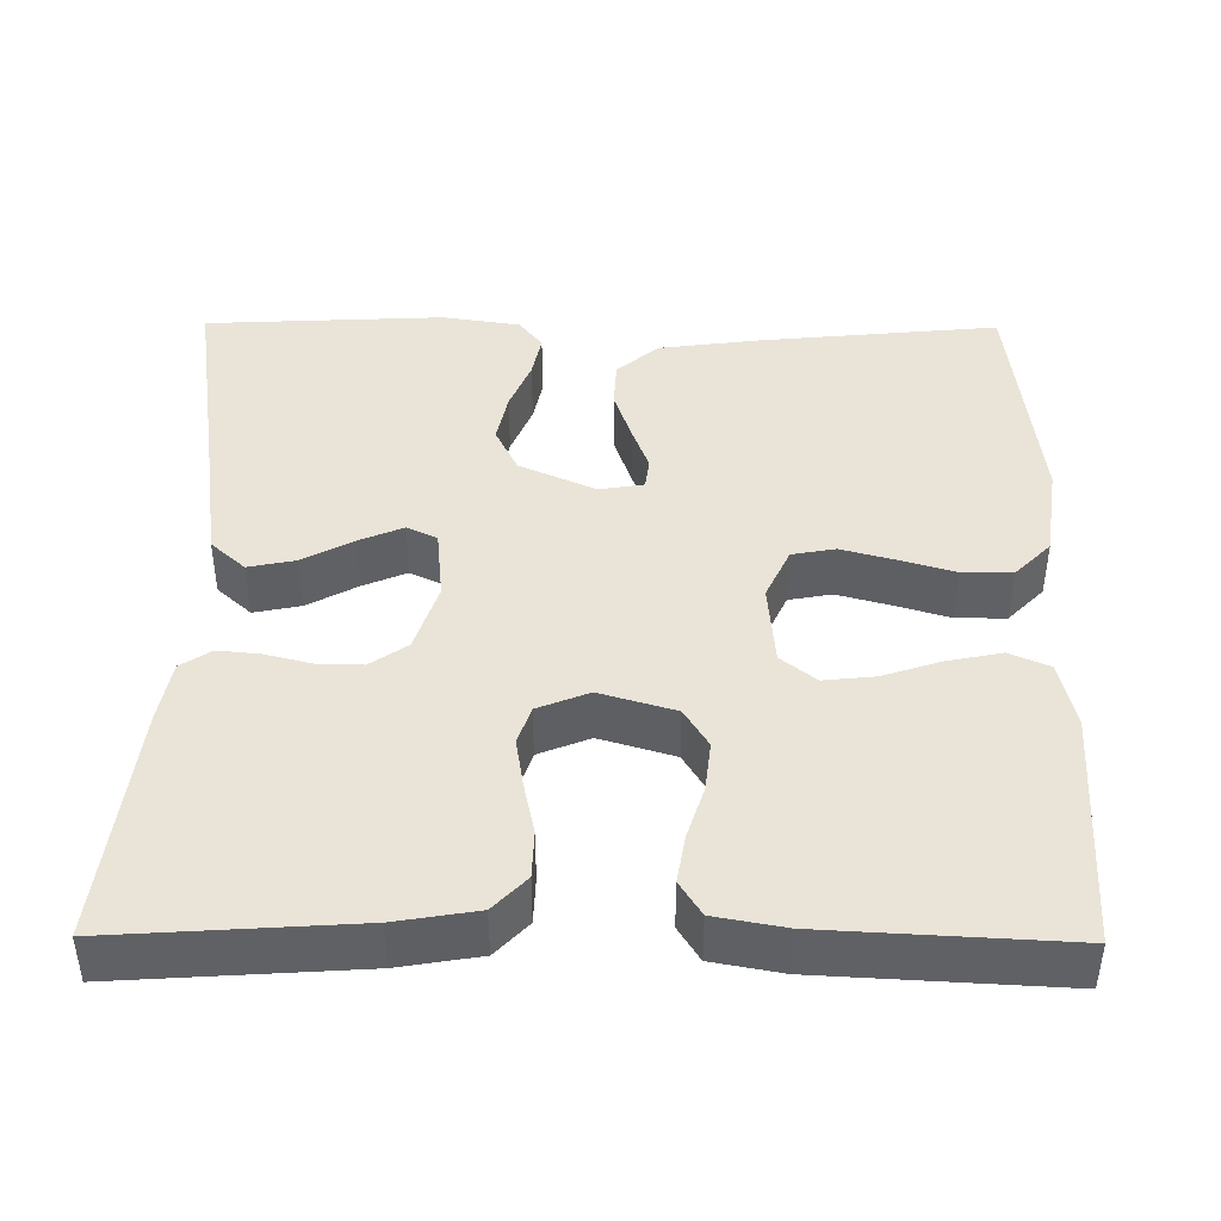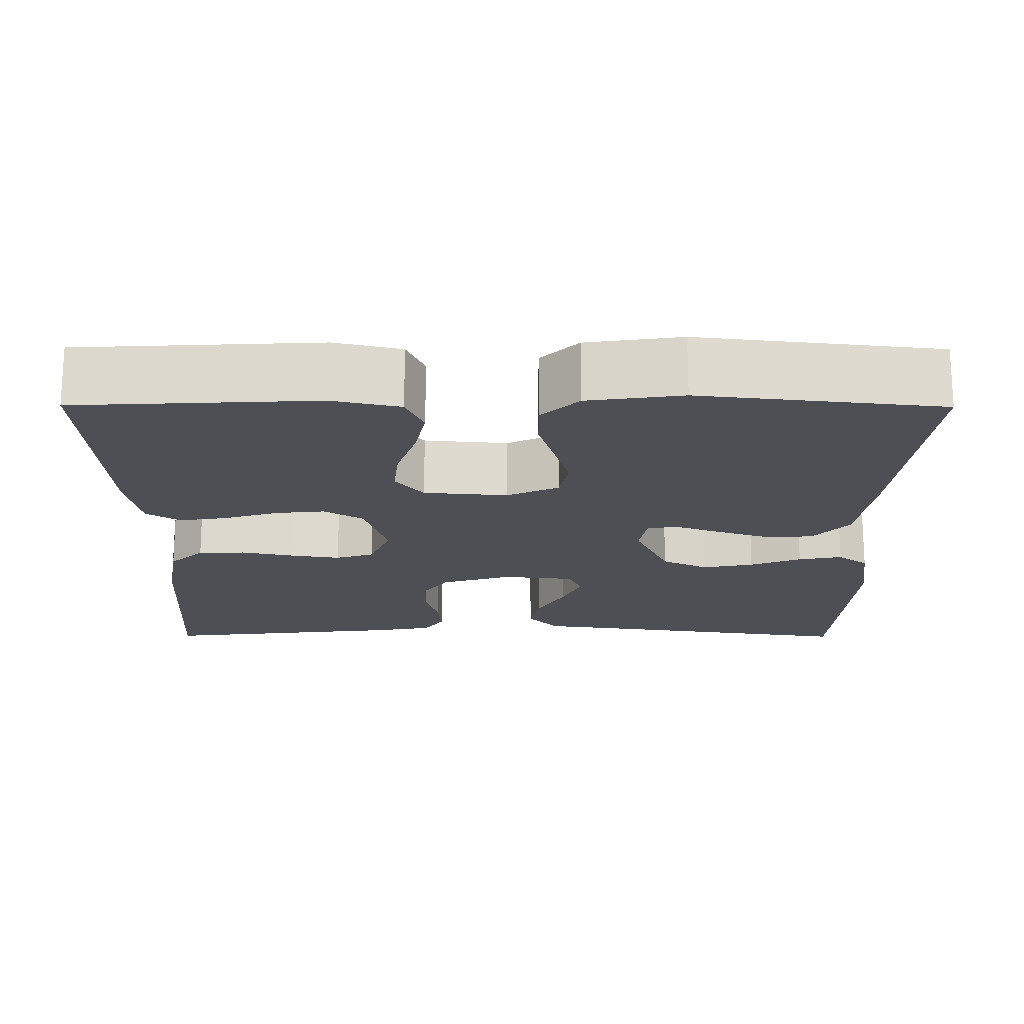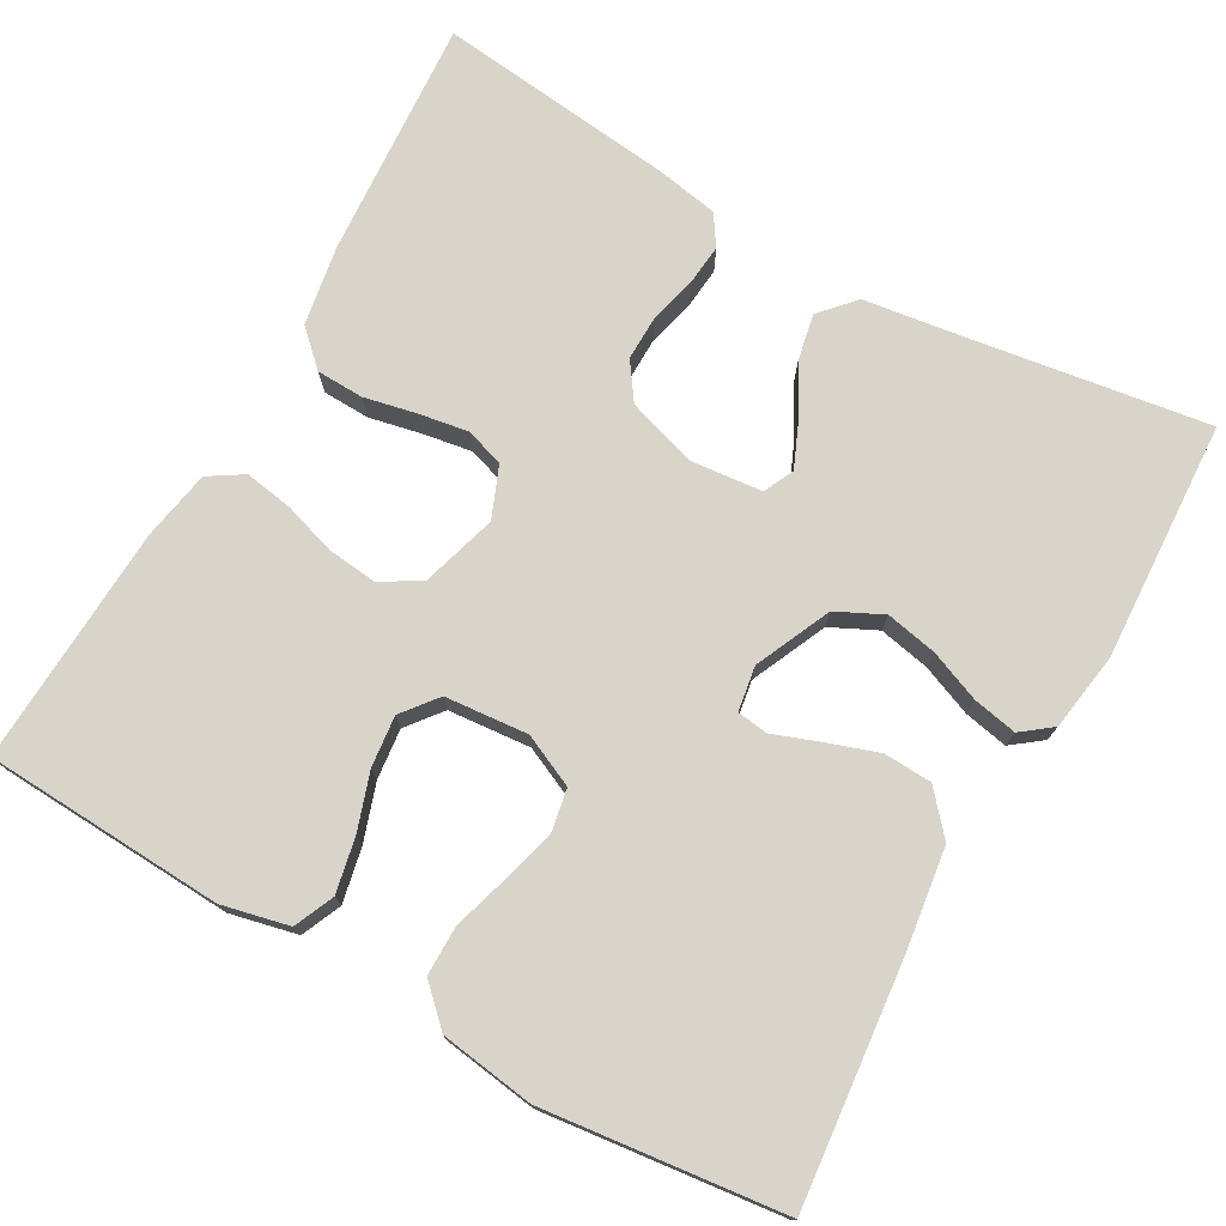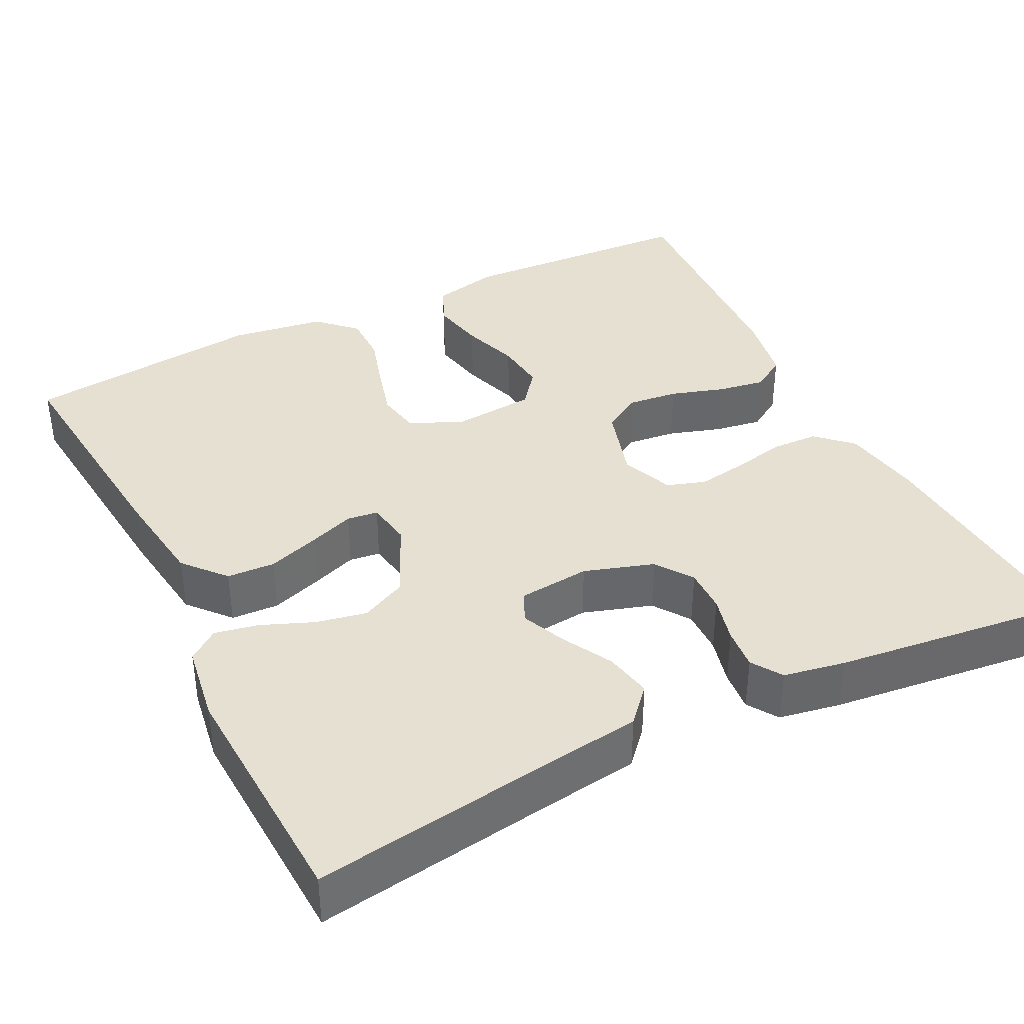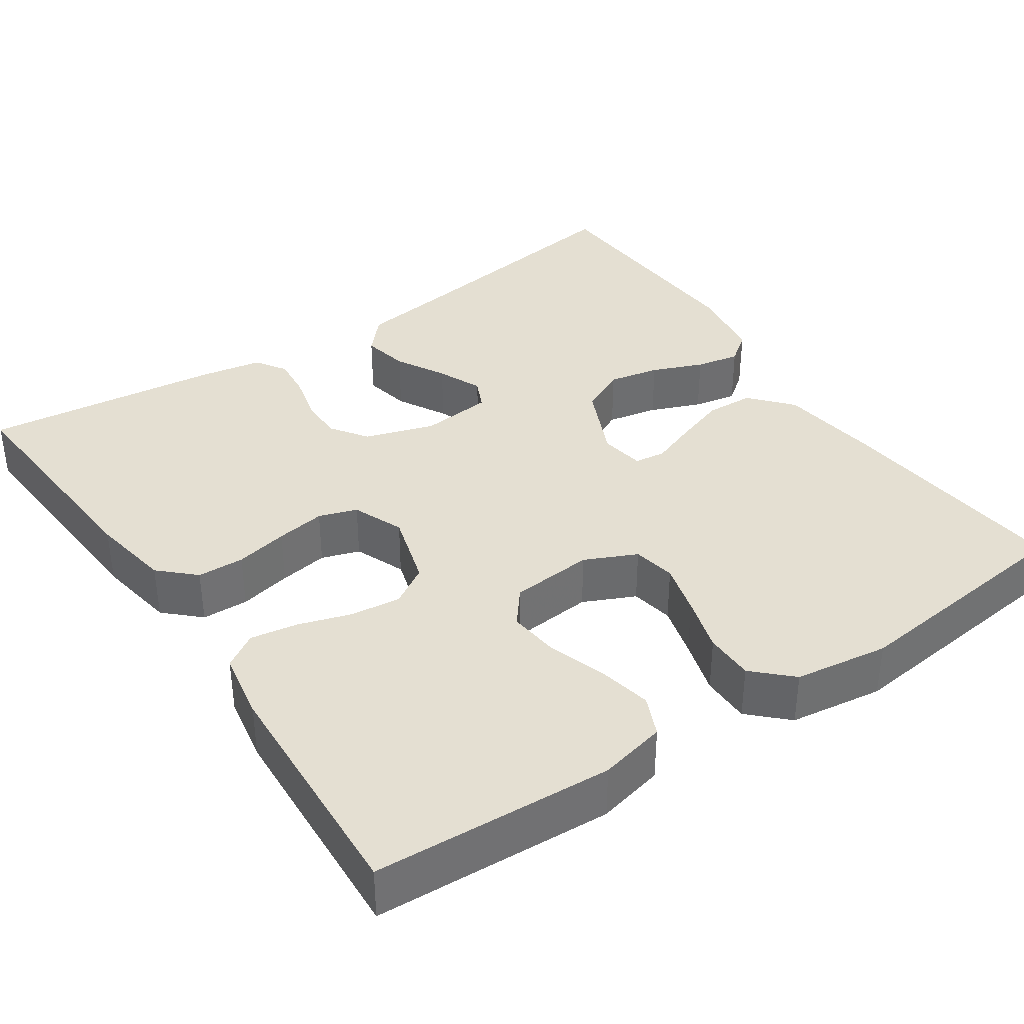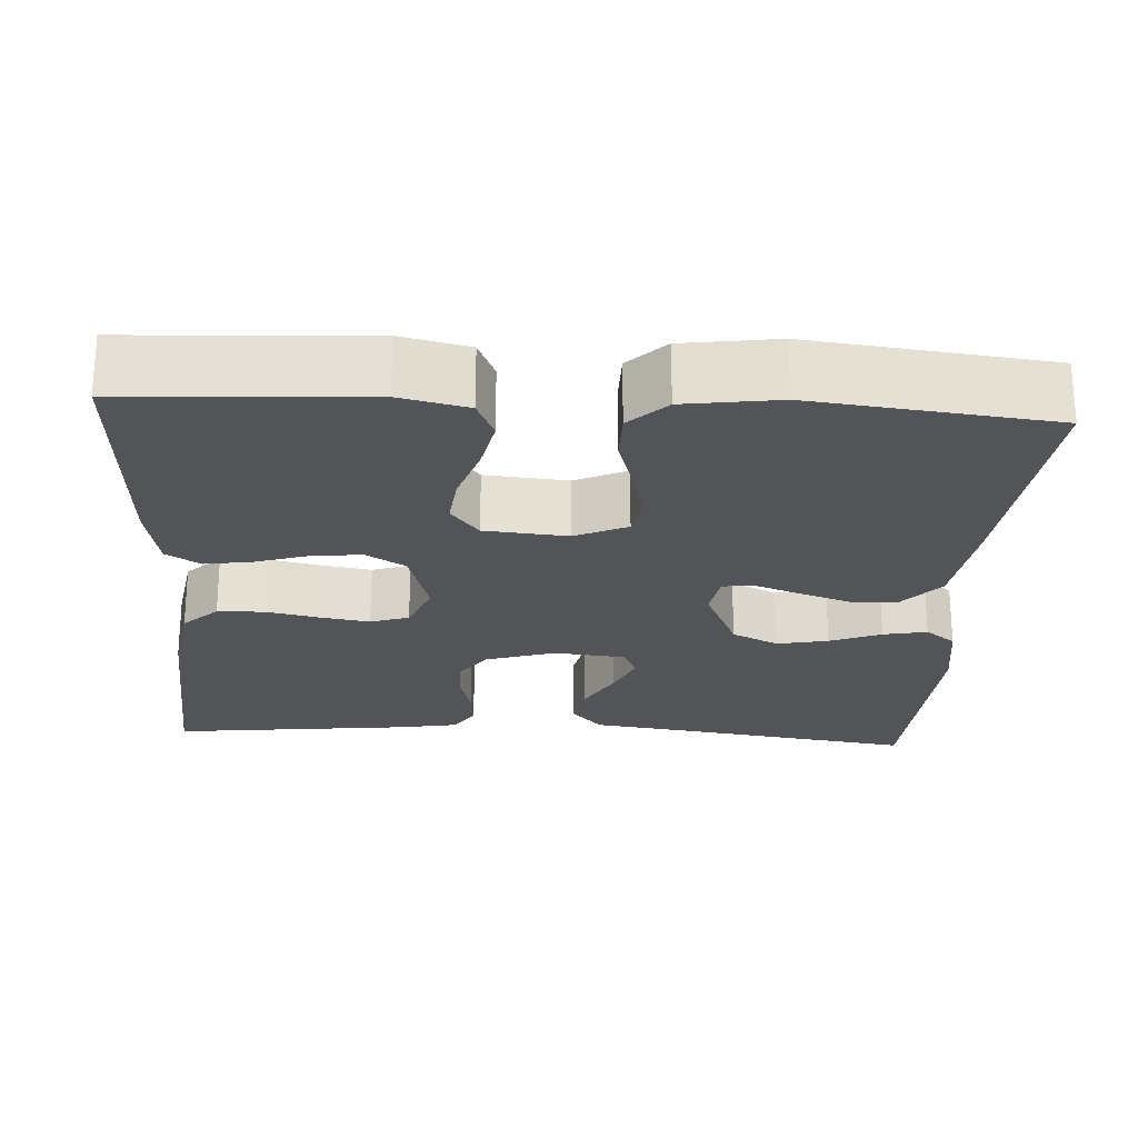
<metadata>
{"format":"obj","ext":"obj","renderer":"f3d","projection":"perspective","resolution":1024,"background":"white","views":[{"elev":42.8,"azim":-89.5,"up":"+Y"},{"elev":-18.3,"azim":-0.3,"up":"+Y"},{"elev":75.1,"azim":29.4,"up":"+Y"},{"elev":38.3,"azim":153.4,"up":"+Y"},{"elev":37.2,"azim":-34.2,"up":"+Y"},{"elev":-23.6,"azim":-3.4,"up":"+Y"}]}
</metadata>
<code>
v -0.5 0.07 -0.5
v -0.48 0.07 -0.2
v -0.463 0.07 -0.099
v -0.42 0.07 -0.058
v -0.361 0.07 -0.056
v -0.295 0.07 -0.07
v -0.233 0.07 -0.08
v -0.185 0.07 -0.064
v -0.159 0.07 0
v -0.187 0.07 0.094
v -0.236 0.07 0.124
v -0.299 0.07 0.117
v -0.365 0.07 0.096
v -0.425 0.07 0.086
v -0.468 0.07 0.113
v -0.484 0.07 0.2
v -0.5 0.07 0.5
v -0.2 0.07 0.516
v -0.116 0.07 0.497
v -0.094 0.07 0.447
v -0.108 0.07 0.379
v -0.132 0.07 0.307
v -0.139 0.07 0.243
v -0.104 0.07 0.199
v 0 0.07 0.19
v 0.065 0.07 0.22
v 0.075 0.07 0.274
v 0.057 0.07 0.34
v 0.036 0.07 0.41
v 0.036 0.07 0.472
v 0.082 0.07 0.517
v 0.2 0.07 0.534
v 0.5 0.07 0.5
v 0.47 0.07 0.2
v 0.453 0.07 0.073
v 0.408 0.07 0.021
v 0.348 0.07 0.018
v 0.283 0.07 0.04
v 0.226 0.07 0.061
v 0.187 0.07 0.056
v 0.178 0.07 0
v 0.221 0.07 -0.095
v 0.279 0.07 -0.123
v 0.343 0.07 -0.11
v 0.407 0.07 -0.084
v 0.462 0.07 -0.073
v 0.5 0.07 -0.102
v 0.515 0.07 -0.2
v 0.5 0.07 -0.5
v 0.2 0.07 -0.456
v 0.077 0.07 -0.439
v 0.038 0.07 -0.396
v 0.05 0.07 -0.337
v 0.084 0.07 -0.275
v 0.108 0.07 -0.219
v 0.09 0.07 -0.181
v 0 0.07 -0.172
v -0.087 0.07 -0.2
v -0.119 0.07 -0.246
v -0.118 0.07 -0.302
v -0.103 0.07 -0.361
v -0.098 0.07 -0.413
v -0.123 0.07 -0.451
v -0.2 0.07 -0.465
v -0.5 0 -0.5
v -0.48 0 -0.2
v -0.463 0 -0.099
v -0.42 0 -0.058
v -0.361 0 -0.056
v -0.295 0 -0.07
v -0.233 0 -0.08
v -0.185 0 -0.064
v -0.159 0 0
v -0.187 0 0.094
v -0.236 0 0.124
v -0.299 0 0.117
v -0.365 0 0.096
v -0.425 0 0.086
v -0.468 0 0.113
v -0.484 0 0.2
v -0.5 0 0.5
v -0.2 0 0.516
v -0.116 0 0.497
v -0.094 0 0.447
v -0.108 0 0.379
v -0.132 0 0.307
v -0.139 0 0.243
v -0.104 0 0.199
v 0 0 0.19
v 0.065 0 0.22
v 0.075 0 0.274
v 0.057 0 0.34
v 0.036 0 0.41
v 0.036 0 0.472
v 0.082 0 0.517
v 0.2 0 0.534
v 0.5 0 0.5
v 0.47 0 0.2
v 0.453 0 0.073
v 0.408 0 0.021
v 0.348 0 0.018
v 0.283 0 0.04
v 0.226 0 0.061
v 0.187 0 0.056
v 0.178 0 0
v 0.221 0 -0.095
v 0.279 0 -0.123
v 0.343 0 -0.11
v 0.407 0 -0.084
v 0.462 0 -0.073
v 0.5 0 -0.102
v 0.515 0 -0.2
v 0.5 0 -0.5
v 0.2 0 -0.456
v 0.077 0 -0.439
v 0.038 0 -0.396
v 0.05 0 -0.337
v 0.084 0 -0.275
v 0.108 0 -0.219
v 0.09 0 -0.181
v 0 0 -0.172
v -0.087 0 -0.2
v -0.119 0 -0.246
v -0.118 0 -0.302
v -0.103 0 -0.361
v -0.098 0 -0.413
v -0.123 0 -0.451
v -0.2 0 -0.465
f 4 5 6
f 3 4 6
f 2 3 6
f 1 2 6
f 64 1 6
f 63 64 6
f 62 63 6
f 61 62 6
f 60 61 6
f 59 60 6 7
f 58 59 7 8
f 57 58 8 9
f 56 57 9 10
f 52 53 54
f 51 52 54
f 50 51 54
f 50 54 55
f 49 50 55
f 48 49 55
f 47 48 55
f 46 47 55
f 45 46 55
f 44 45 55
f 43 44 55 56
f 37 38 39
f 36 37 39
f 35 36 39
f 34 35 39
f 33 34 39
f 32 33 39
f 31 32 39
f 30 31 39
f 29 30 39
f 28 29 39
f 27 28 39 40
f 26 27 40 41
f 20 21 22
f 19 20 22
f 18 19 22
f 17 18 22
f 16 17 22
f 15 16 22
f 14 15 22
f 13 14 22
f 12 13 22
f 11 12 22 23
f 10 11 23 24
f 42 43 56 10
f 41 42 10
f 26 41 10
f 25 26 10
f 10 24 25
f 70 69 68
f 70 68 67
f 70 67 66
f 70 66 65
f 70 65 128
f 70 128 127
f 70 127 126
f 70 126 125
f 70 125 124
f 71 70 124 123
f 72 71 123 122
f 73 72 122 121
f 74 73 121 120
f 118 117 116
f 118 116 115
f 118 115 114
f 119 118 114
f 119 114 113
f 119 113 112
f 119 112 111
f 119 111 110
f 119 110 109
f 119 109 108
f 120 119 108 107
f 103 102 101
f 103 101 100
f 103 100 99
f 103 99 98
f 103 98 97
f 103 97 96
f 103 96 95
f 103 95 94
f 103 94 93
f 103 93 92
f 104 103 92 91
f 105 104 91 90
f 86 85 84
f 86 84 83
f 86 83 82
f 86 82 81
f 86 81 80
f 86 80 79
f 86 79 78
f 86 78 77
f 86 77 76
f 87 86 76 75
f 88 87 75 74
f 74 120 107 106
f 74 106 105
f 74 105 90
f 74 90 89
f 89 88 74
f 1 65 66 2
f 2 66 67 3
f 3 67 68 4
f 4 68 69 5
f 5 69 70 6
f 6 70 71 7
f 7 71 72 8
f 8 72 73 9
f 9 73 74 10
f 10 74 75 11
f 11 75 76 12
f 12 76 77 13
f 13 77 78 14
f 14 78 79 15
f 15 79 80 16
f 16 80 81 17
f 17 81 82 18
f 18 82 83 19
f 19 83 84 20
f 20 84 85 21
f 21 85 86 22
f 22 86 87 23
f 23 87 88 24
f 24 88 89 25
f 25 89 90 26
f 26 90 91 27
f 27 91 92 28
f 28 92 93 29
f 29 93 94 30
f 30 94 95 31
f 31 95 96 32
f 32 96 97 33
f 33 97 98 34
f 34 98 99 35
f 35 99 100 36
f 36 100 101 37
f 37 101 102 38
f 38 102 103 39
f 39 103 104 40
f 40 104 105 41
f 41 105 106 42
f 42 106 107 43
f 43 107 108 44
f 44 108 109 45
f 45 109 110 46
f 46 110 111 47
f 47 111 112 48
f 48 112 113 49
f 49 113 114 50
f 50 114 115 51
f 51 115 116 52
f 52 116 117 53
f 53 117 118 54
f 54 118 119 55
f 55 119 120 56
f 56 120 121 57
f 57 121 122 58
f 58 122 123 59
f 59 123 124 60
f 60 124 125 61
f 61 125 126 62
f 62 126 127 63
f 63 127 128 64
f 64 128 65 1

</code>
